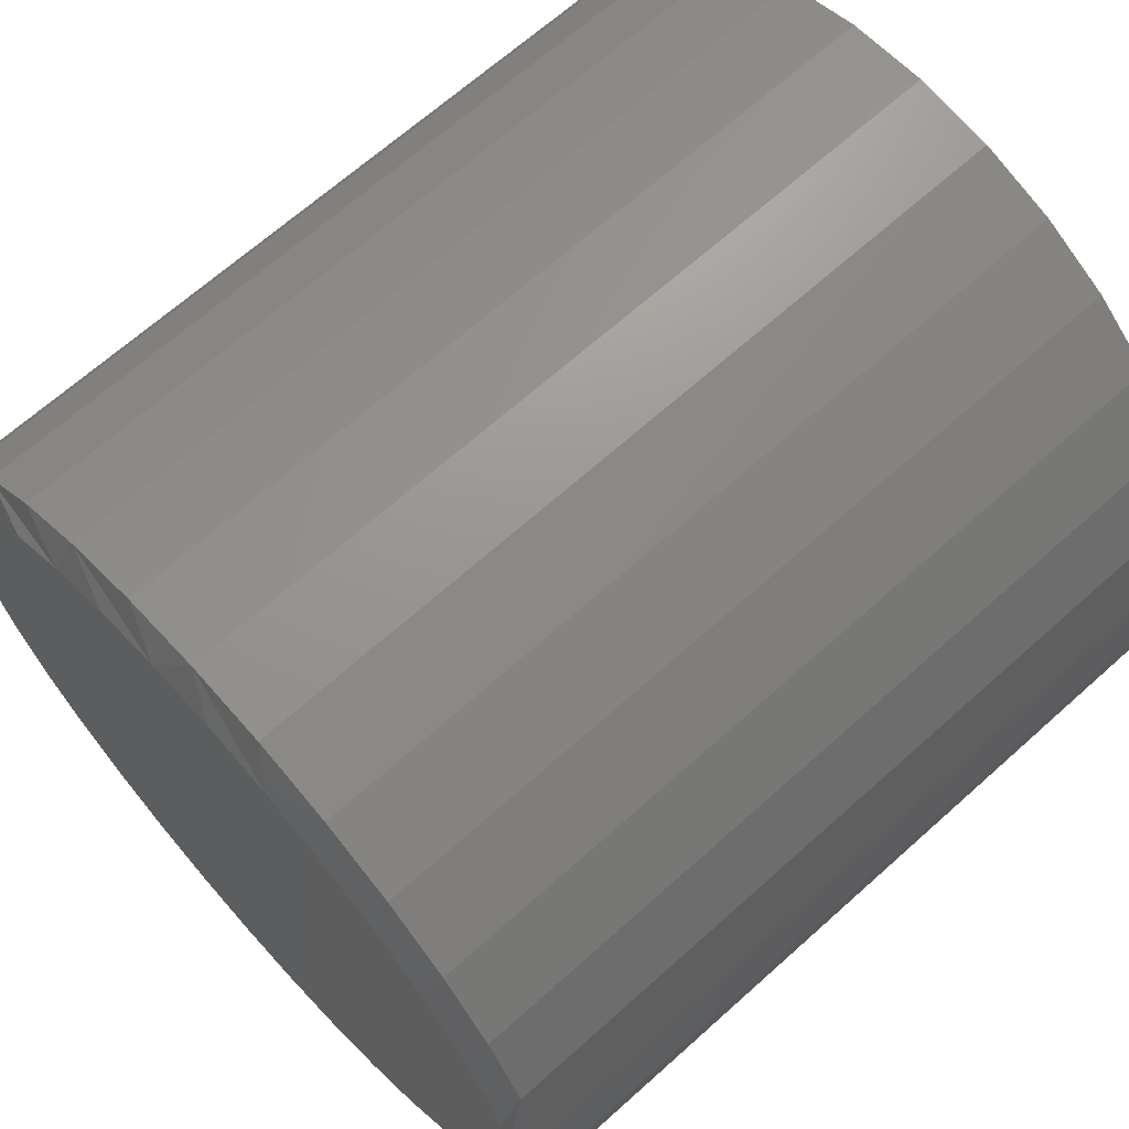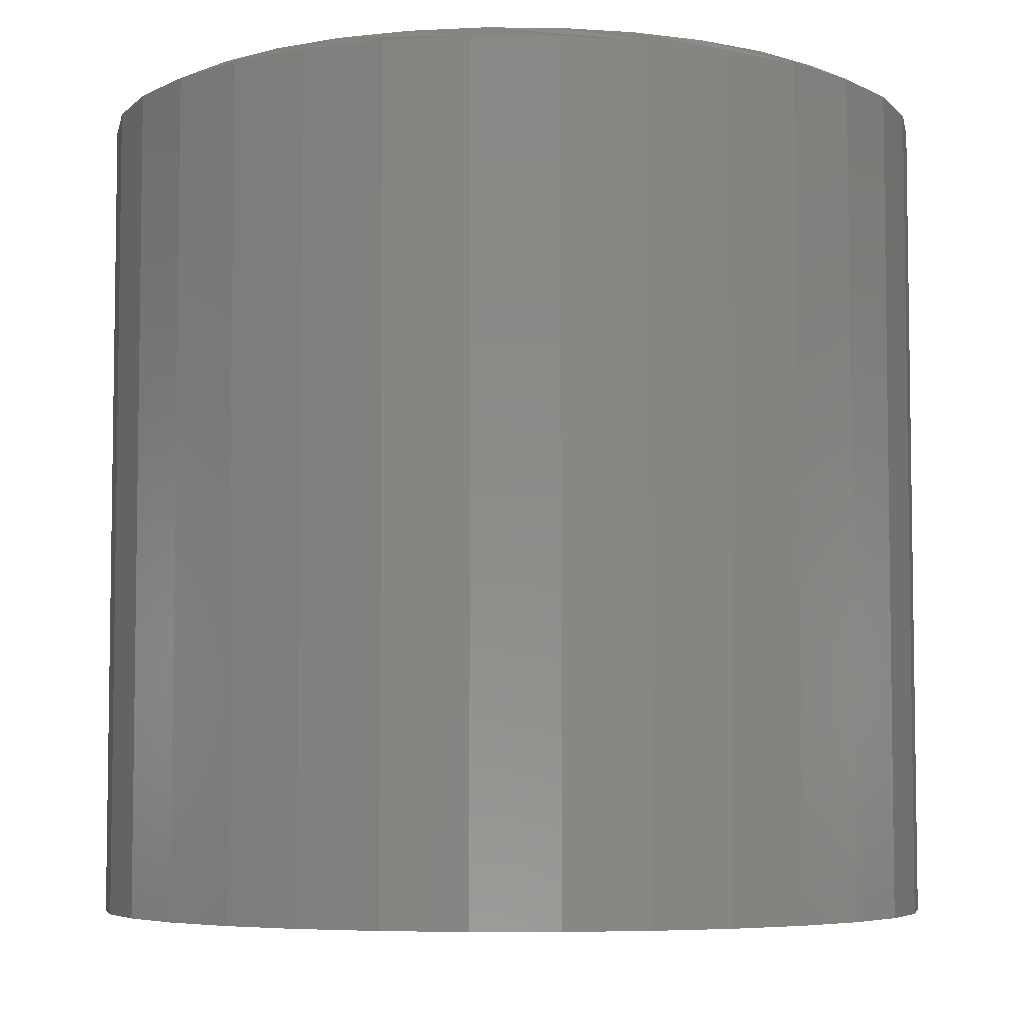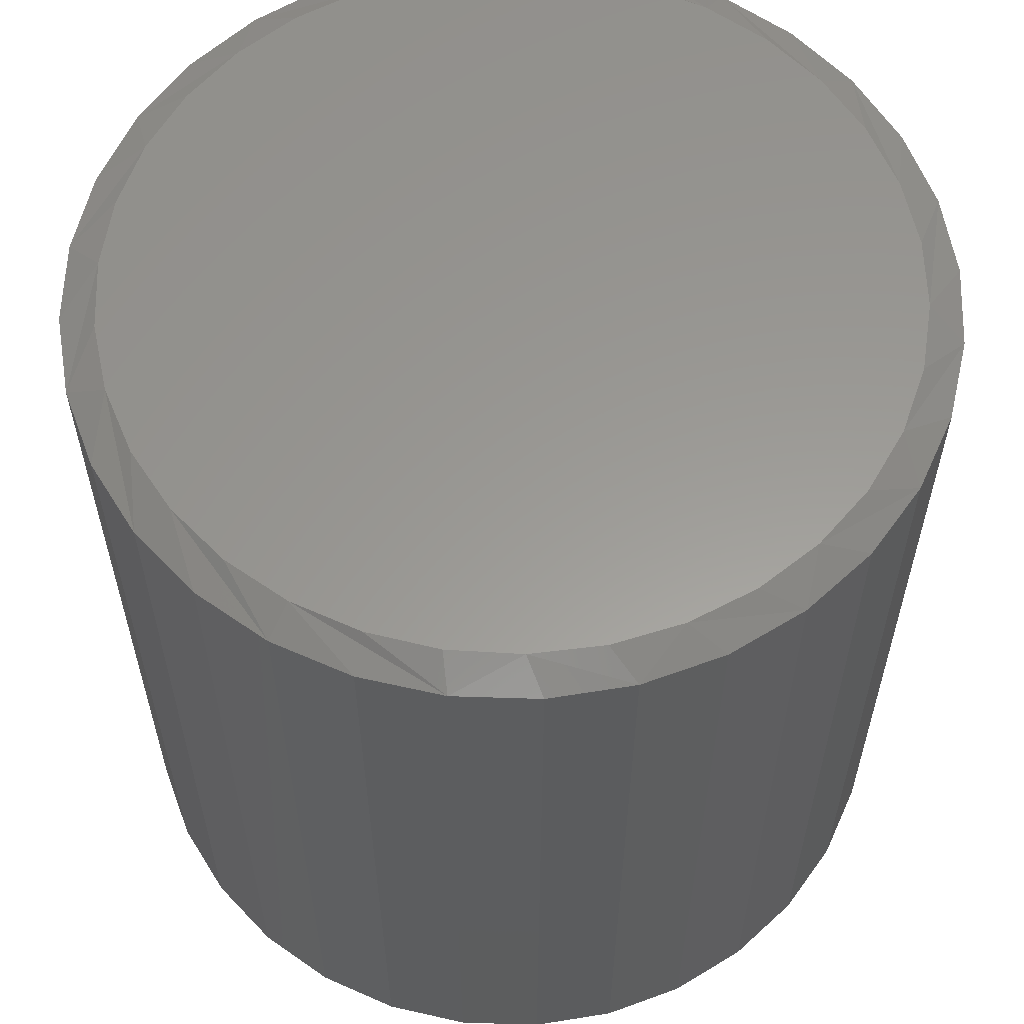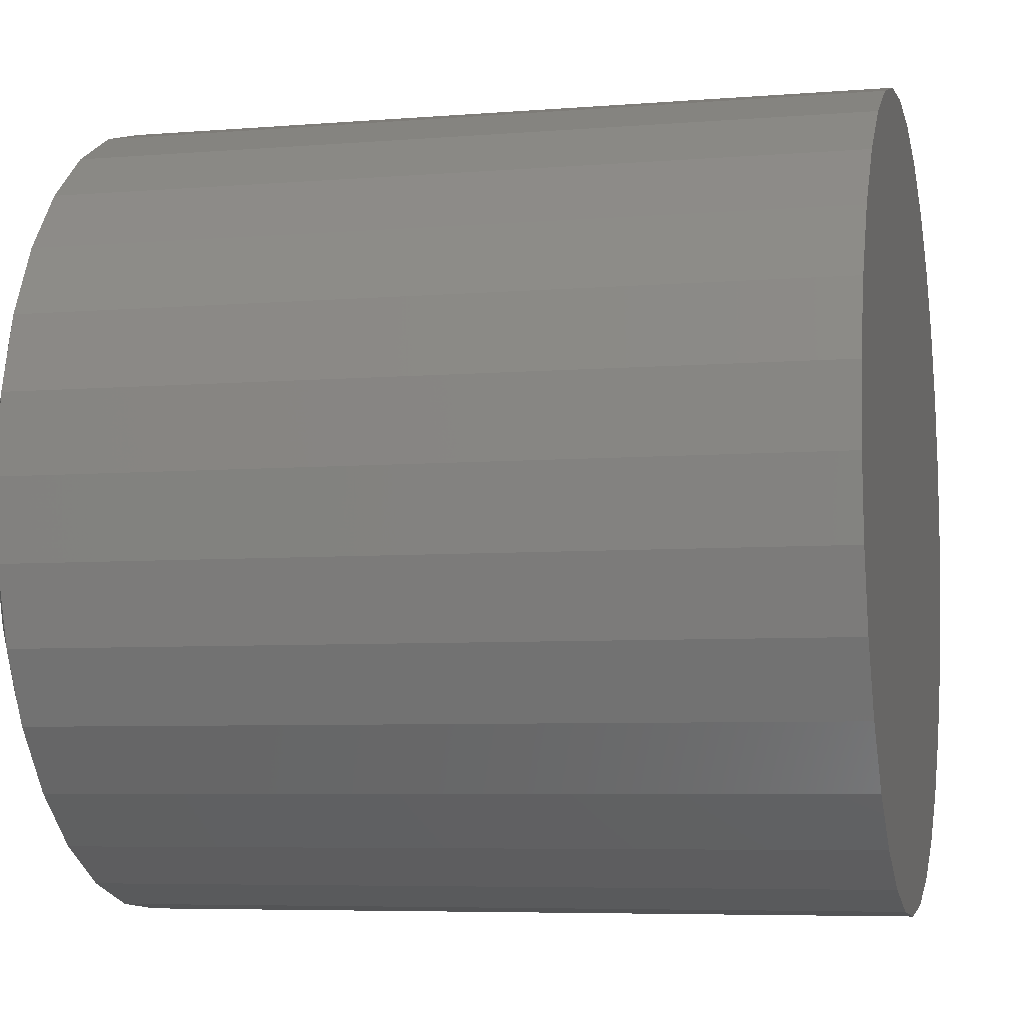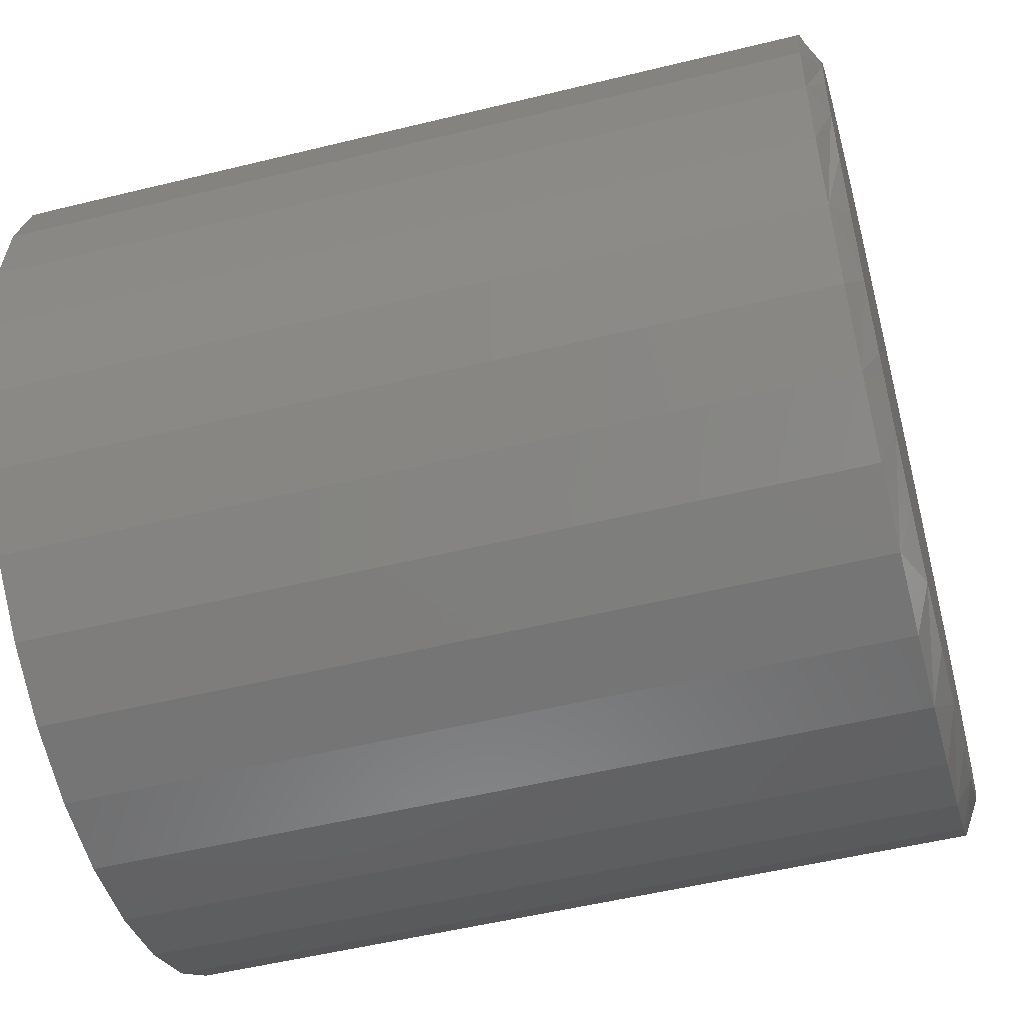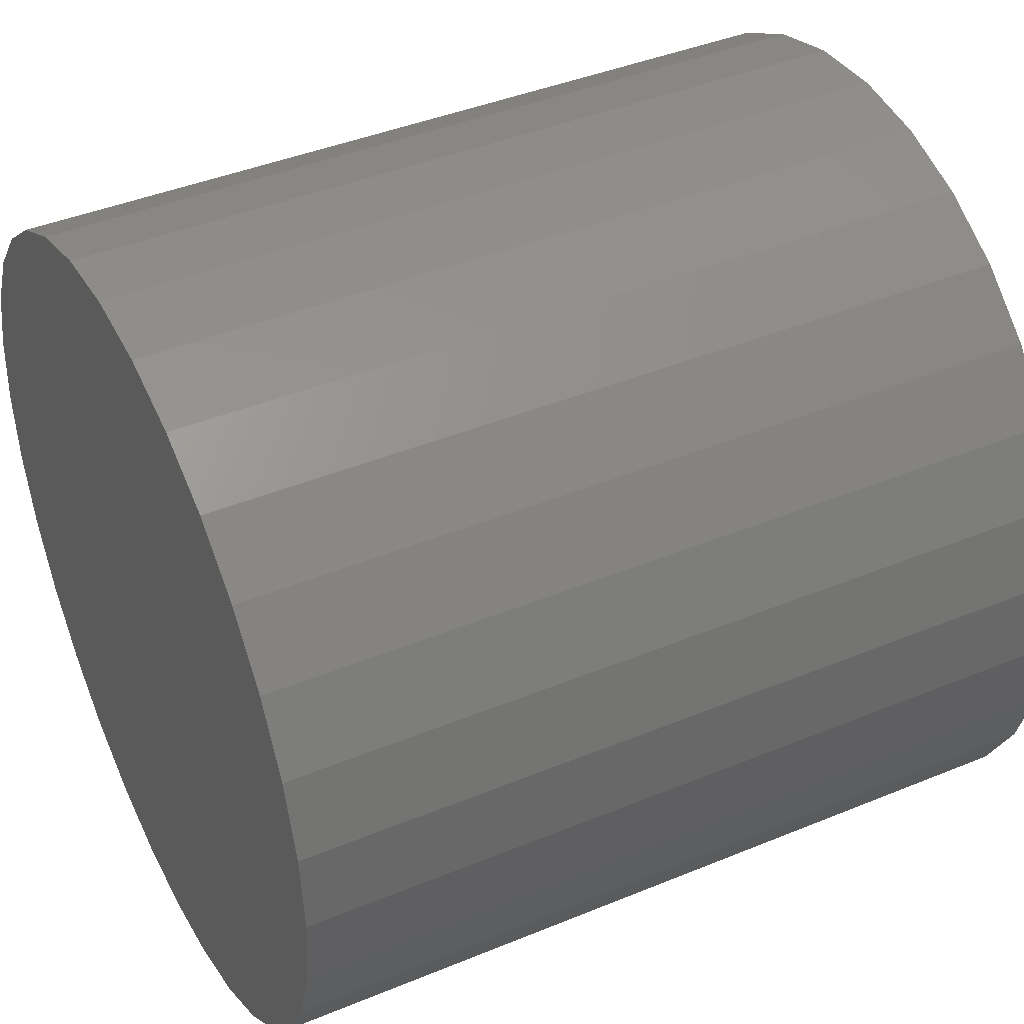
<metadata>
{"format":"stl","ext":"stl","renderer":"f3d","projection":"perspective","resolution":1024,"background":"white","views":[{"elev":66.9,"azim":48.0,"up":"+Y"},{"elev":-5.6,"azim":72.7,"up":"+Z"},{"elev":59.5,"azim":120.0,"up":"+Z"},{"elev":-6.1,"azim":103.7,"up":"+Y"},{"elev":-52.0,"azim":-75.1,"up":"+Y"},{"elev":41.9,"azim":-116.4,"up":"+Y"}]}
</metadata>
<code>
# stl→obj: 98 verts, 192 faces
v 0.02393 0.181 0.375
v -0.008147 0.181 0.375
v -0.03968 0.1751 0.375
v 0.05547 0.1751 0.375
v -0.0696 0.1635 0.375
v 0.08539 0.1635 0.375
v 0.08539 -0.1477 0.375
v -0.03968 -0.1593 0.375
v 0.05547 -0.1593 0.375
v -0.008147 -0.1652 0.375
v 0.02393 -0.1652 0.375
v 0.1127 0.1466 0.375
v -0.09687 0.1466 0.375
v 0.1364 0.125 0.375
v -0.1206 0.125 0.375
v 0.1557 0.09941 0.375
v -0.1399 0.09941 0.375
v 0.17 0.0707 0.375
v -0.1542 0.0707 0.375
v 0.1788 0.03984 0.375
v -0.163 0.03984 0.375
v 0.1817 0.007895 0.375
v -0.166 0.007893 0.375
v 0.1788 -0.02405 0.375
v -0.163 -0.02405 0.375
v 0.17 -0.05491 0.375
v -0.1542 -0.05491 0.375
v 0.1557 -0.08363 0.375
v -0.1399 -0.08362 0.375
v 0.1364 -0.1092 0.375
v -0.1206 -0.1092 0.375
v 0.1127 -0.1308 0.375
v -0.09687 -0.1308 0.375
v -0.0696 -0.1477 0.375
v 0.1974 0.007895 0
v 0.1974 0.007895 0.3672
v 0.1937 -0.02907 0
v 0.1937 -0.02907 0.3672
v 0.1829 -0.06461 0
v 0.1829 -0.06461 0.3672
v 0.1654 -0.09737 0
v 0.1654 -0.09737 0.3672
v 0.1419 -0.1261 0
v 0.1419 -0.1261 0.3672
v 0.1132 -0.1496 0
v 0.1132 -0.1496 0.3672
v 0.0804 -0.1672 0
v 0.0804 -0.1672 0.3672
v 0.04486 -0.1779 0
v 0.04486 -0.1779 0.3672
v 0.007895 -0.1816 0
v 0.007895 -0.1816 0.3672
v -0.02907 -0.1779 0
v -0.02907 -0.1779 0.3672
v -0.06461 -0.1672 0
v -0.06461 -0.1672 0.3672
v -0.09737 -0.1496 0
v -0.09737 -0.1496 0.3672
v -0.1261 -0.1261 0
v -0.1261 -0.1261 0.3672
v -0.1496 -0.09737 0
v -0.1496 -0.09737 0.3672
v -0.1672 -0.06461 0
v -0.1672 -0.06461 0.3672
v -0.1779 -0.02907 0
v -0.1779 -0.02907 0.3672
v -0.1816 0.007895 0
v -0.1816 0.007895 0.3672
v -0.1779 0.04486 0
v -0.1779 0.04486 0.3672
v -0.1672 0.0804 0
v -0.1672 0.0804 0.3672
v -0.1496 0.1132 0
v -0.1496 0.1132 0.3672
v -0.1261 0.1419 0
v -0.1261 0.1419 0.3672
v -0.09737 0.1654 0
v -0.09737 0.1654 0.3672
v -0.06461 0.1829 0
v -0.06461 0.1829 0.3672
v -0.02907 0.1937 0
v -0.02907 0.1937 0.3672
v 0.007895 0.1974 0
v 0.007895 0.1974 0.3672
v 0.04486 0.1937 0
v 0.04486 0.1937 0.3672
v 0.0804 0.1829 0
v 0.0804 0.1829 0.3672
v 0.1132 0.1654 0
v 0.1132 0.1654 0.3672
v 0.1419 0.1419 0
v 0.1419 0.1419 0.3672
v 0.1654 0.1132 0
v 0.1654 0.1132 0.3672
v 0.1829 0.0804 0
v 0.1829 0.0804 0.3672
v 0.1937 0.04486 0
v 0.1937 0.04486 0.3672
f 1 2 3
f 1 3 4
f 4 3 5
f 4 5 6
f 7 8 9
f 9 8 10
f 9 10 11
f 6 5 12
f 12 5 13
f 12 13 14
f 14 13 15
f 14 15 16
f 16 15 17
f 16 17 18
f 18 17 19
f 18 19 20
f 20 19 21
f 20 21 22
f 22 21 23
f 22 23 24
f 24 23 25
f 24 25 26
f 26 25 27
f 26 27 28
f 28 27 29
f 28 29 30
f 30 29 31
f 30 31 32
f 32 31 33
f 32 33 7
f 7 33 34
f 7 34 8
f 35 36 37
f 37 36 38
f 37 38 39
f 39 38 40
f 39 40 41
f 41 40 42
f 41 42 43
f 43 42 44
f 43 44 45
f 45 44 46
f 45 46 47
f 47 46 48
f 47 48 49
f 49 48 50
f 49 50 51
f 51 50 52
f 51 52 53
f 53 52 54
f 53 54 55
f 55 54 56
f 55 56 57
f 57 56 58
f 57 58 59
f 59 58 60
f 59 60 61
f 61 60 62
f 61 62 63
f 63 62 64
f 63 64 65
f 65 64 66
f 65 66 67
f 67 66 68
f 67 68 69
f 69 68 70
f 69 70 71
f 71 70 72
f 71 72 73
f 73 72 74
f 73 74 75
f 75 74 76
f 75 76 77
f 77 76 78
f 77 78 79
f 79 78 80
f 79 80 81
f 81 80 82
f 81 82 83
f 83 82 84
f 83 84 85
f 85 84 86
f 85 86 87
f 87 86 88
f 87 88 89
f 89 88 90
f 89 90 91
f 91 90 92
f 91 92 93
f 93 92 94
f 93 94 95
f 95 94 96
f 95 96 97
f 97 96 98
f 97 98 35
f 35 98 36
f 94 92 16
f 16 96 94
f 18 96 16
f 90 88 12
f 12 92 90
f 14 92 12
f 86 84 4
f 4 88 86
f 6 88 4
f 82 80 2
f 2 84 82
f 1 84 2
f 78 76 5
f 5 80 78
f 3 80 5
f 74 72 15
f 15 76 74
f 13 76 15
f 19 72 70
f 17 72 19
f 18 20 96
f 14 16 92
f 6 12 88
f 1 4 84
f 3 2 80
f 13 5 76
f 17 15 72
f 22 36 98
f 22 98 96
f 22 96 20
f 68 23 21
f 68 21 19
f 68 19 70
f 62 60 29
f 29 64 62
f 27 64 29
f 58 56 33
f 33 60 58
f 31 60 33
f 54 52 8
f 8 56 54
f 34 56 8
f 50 48 11
f 11 52 50
f 10 52 11
f 46 44 7
f 7 48 46
f 9 48 7
f 42 40 30
f 30 44 42
f 32 44 30
f 26 40 38
f 28 40 26
f 27 25 64
f 31 29 60
f 34 33 56
f 10 8 52
f 9 11 48
f 32 7 44
f 28 30 40
f 23 68 66
f 23 66 64
f 23 64 25
f 36 22 24
f 36 24 26
f 36 26 38
f 83 85 81
f 79 81 85
f 87 79 85
f 49 53 47
f 51 53 49
f 53 55 47
f 47 55 57
f 47 57 45
f 45 57 59
f 45 59 43
f 43 59 61
f 43 61 41
f 41 61 63
f 41 63 39
f 39 63 65
f 39 65 37
f 37 65 67
f 37 67 35
f 35 67 69
f 35 69 97
f 97 69 71
f 97 71 95
f 95 71 73
f 95 73 93
f 93 73 75
f 93 75 91
f 91 75 77
f 91 77 89
f 89 77 79
f 89 79 87

</code>
